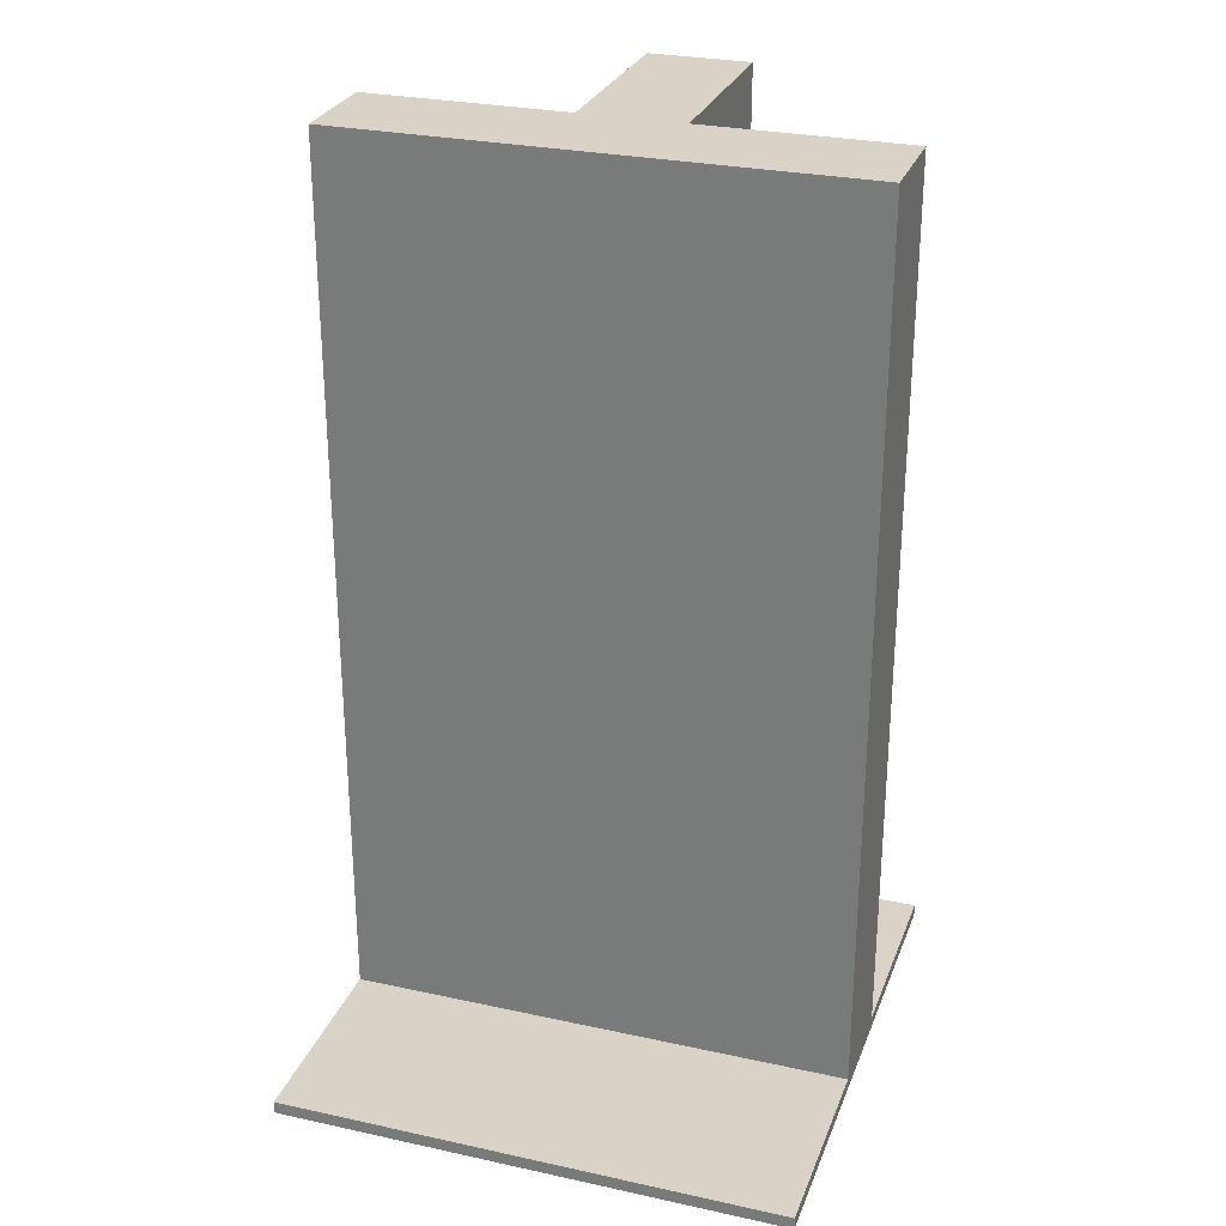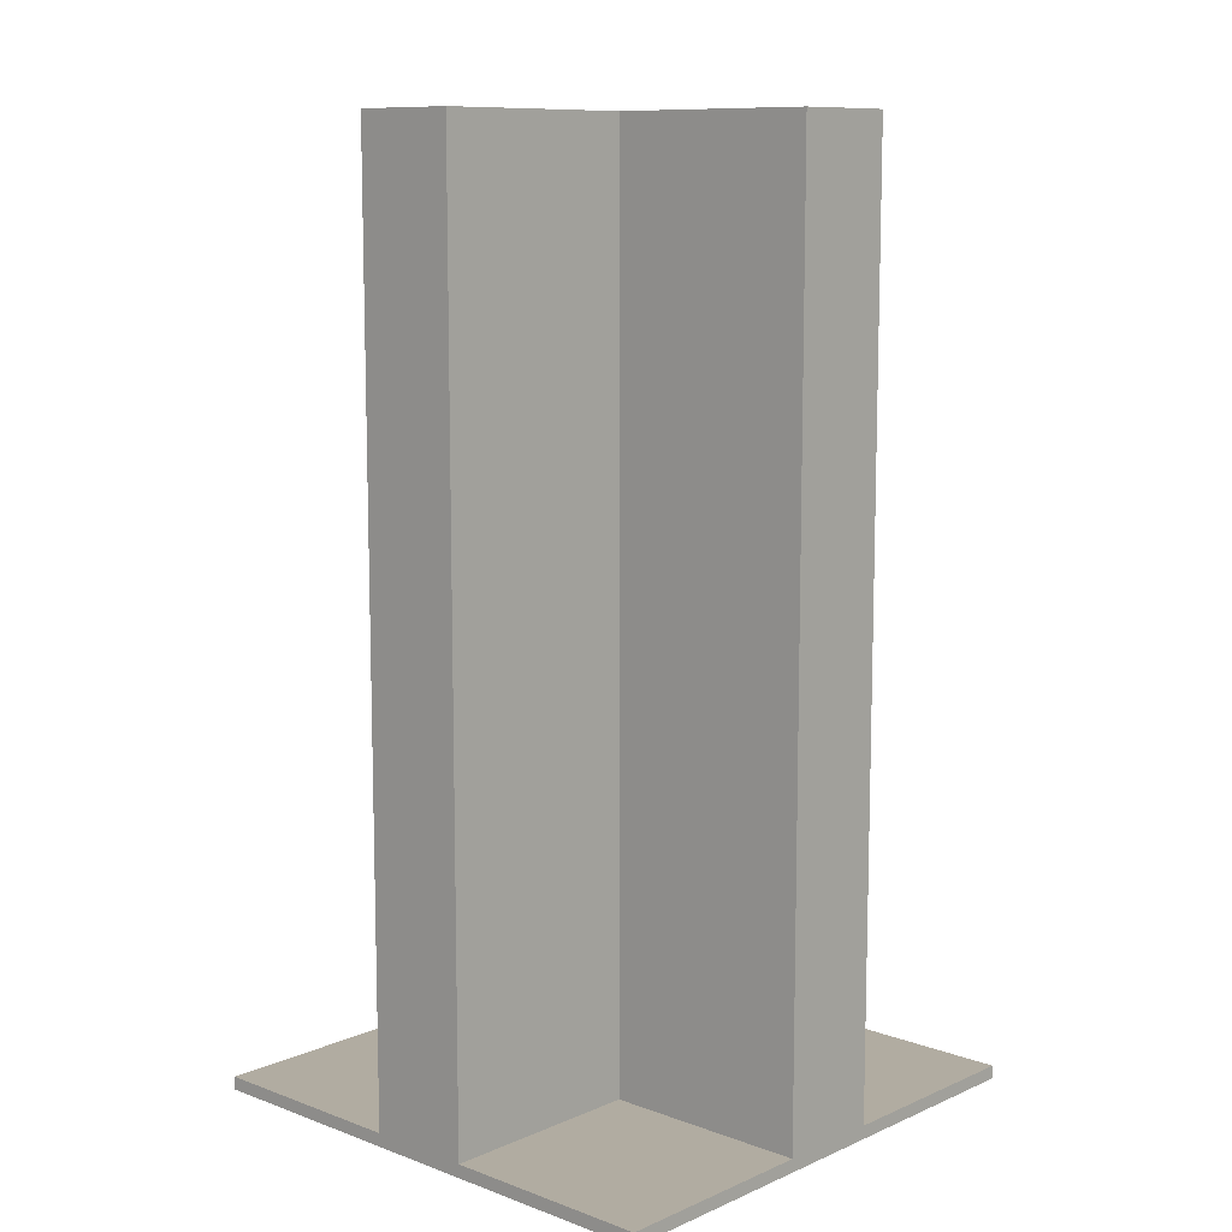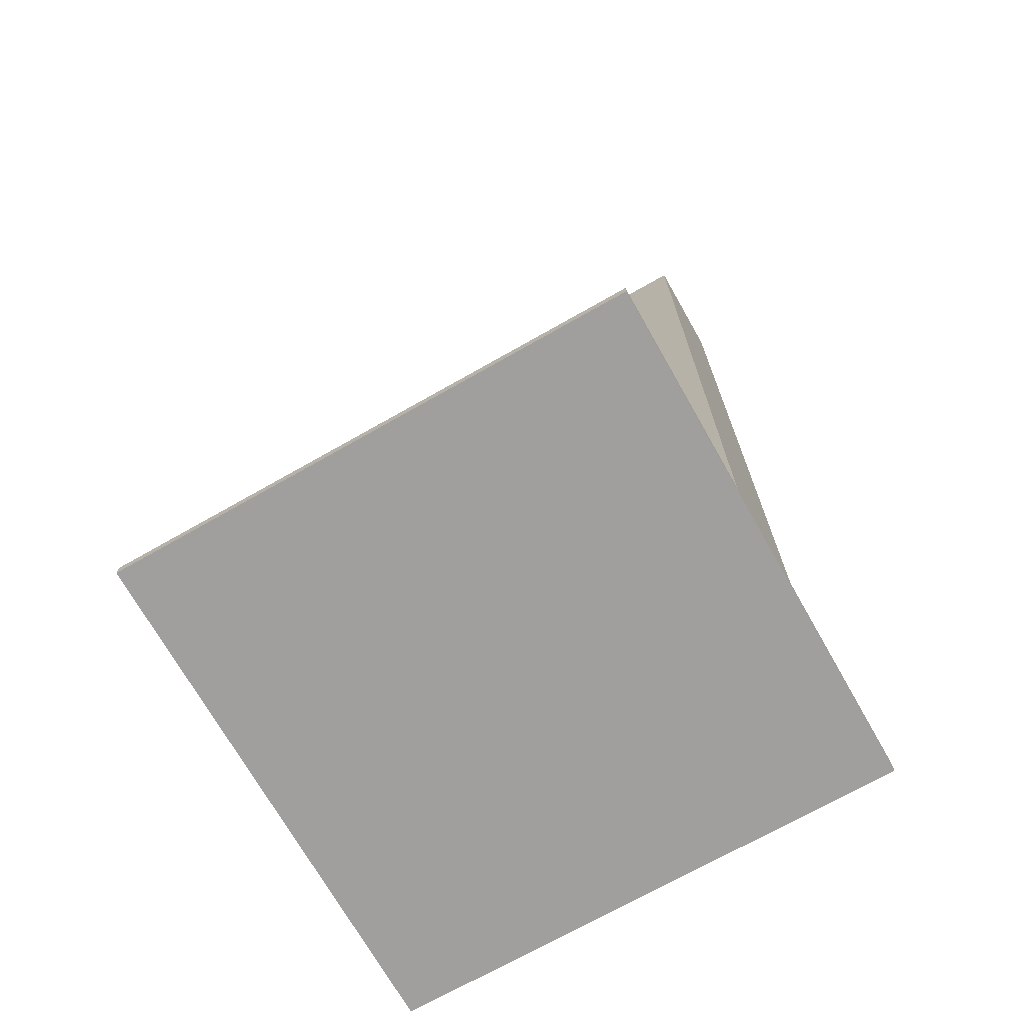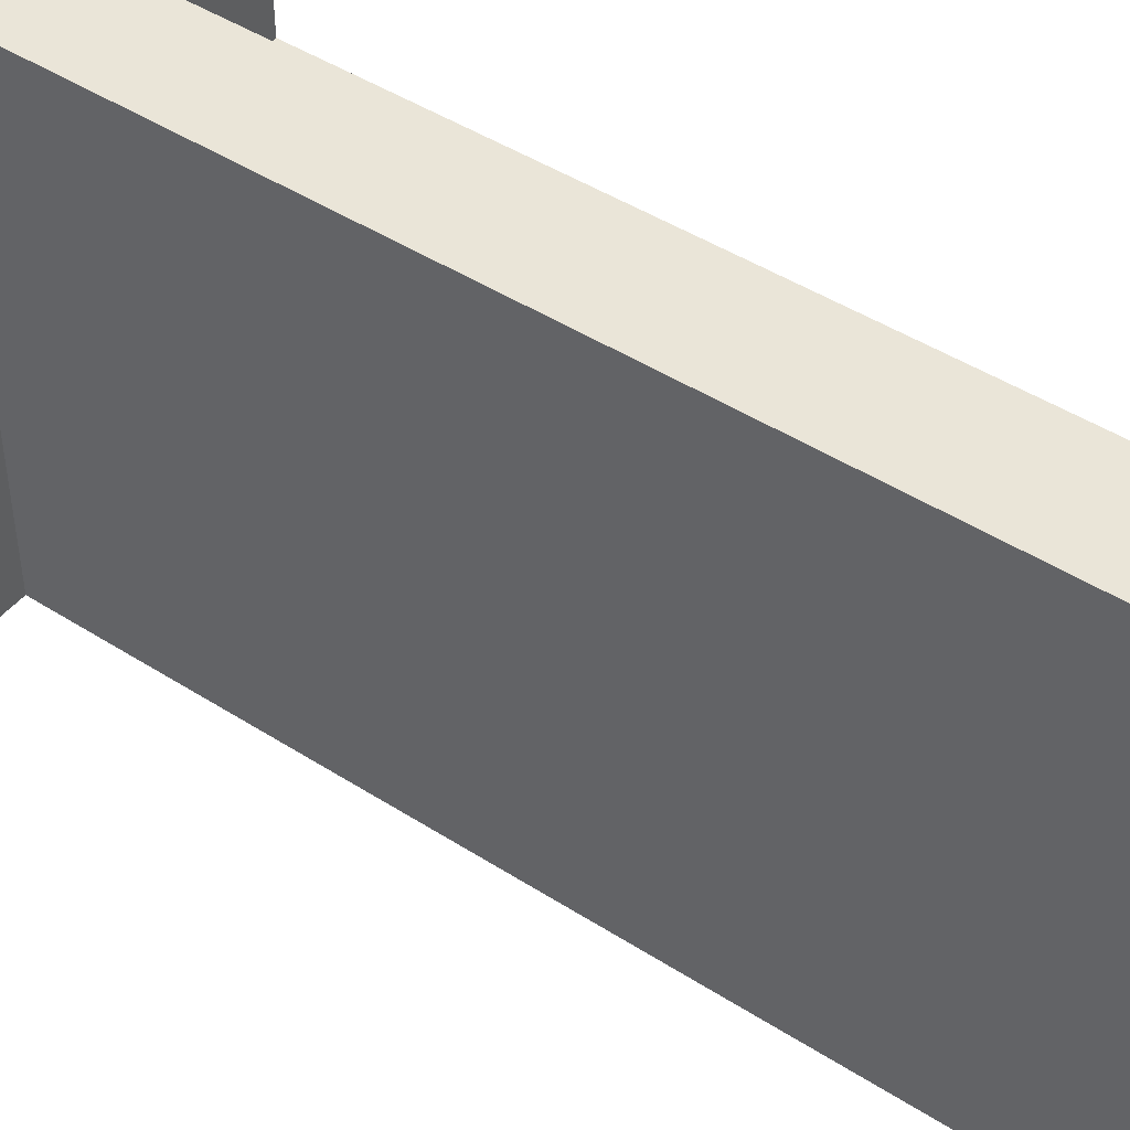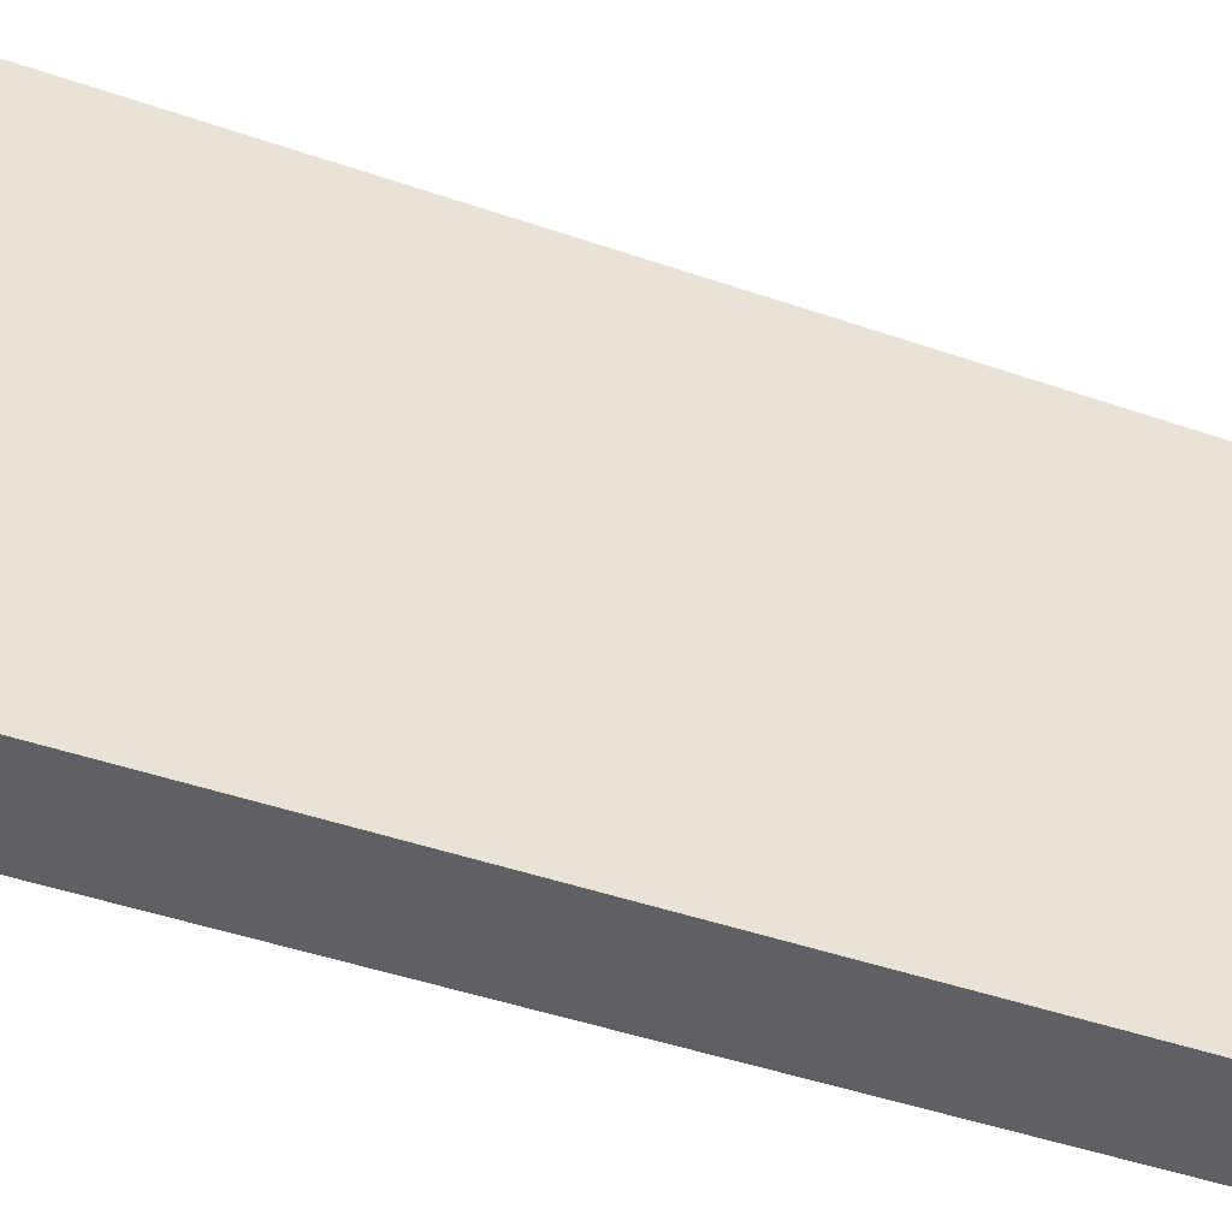
<metadata>
{"format":"obj","ext":"obj","renderer":"f3d","projection":"perspective","resolution":1024,"background":"white","views":[{"elev":28.0,"azim":108.3,"up":"+Y"},{"elev":10.2,"azim":-137.3,"up":"+Y"},{"elev":-71.4,"azim":119.6,"up":"+Y"},{"elev":45.5,"azim":126.5,"up":"+Z"},{"elev":-44.4,"azim":67.9,"up":"+Z"}]}
</metadata>
<code>
v -20 0 20
v -20 0 -20
v -20 1 20
v -20 1 4
v -20 1 3
v -20 1 -3
v -20 1 -4
v -20 1 -20
v -20 6 4
v -20 6 3
v -20 6 -3
v -20 6 -4
v -20 7 4
v -20 7 3
v -20 61 4
v -20 61 3
v -20 61 -3
v -20 61 -4
v -20 64 4
v -20 64 3
v -20 64 -3
v -20 64 -4
v -20 67 4
v -20 67 3
v -20 69 4
v -20 69 3
v -20 71 4
v -20 71 3
v -20 71 -3
v -20 71 -4
v -4 1 20
v -4 1 19
v -4 1 4
v -4 1 -4
v -4 1 -19
v -4 1 -20
v -4 6 20
v -4 6 4
v -4 6 -4
v -4 6 -20
v -4 7 20
v -4 7 4
v -4 61 20
v -4 61 4
v -4 61 -4
v -4 61 -20
v -4 63 7
v -4 63 6
v -4 64 20
v -4 64 7
v -4 64 6
v -4 64 4
v -4 64 -4
v -4 64 -20
v -4 65 7
v -4 65 6
v -4 66 -7
v -4 66 -8
v -4 66 -15
v -4 66 -16
v -4 67 20
v -4 67 19
v -4 67 10
v -4 67 9
v -4 67 -7
v -4 67 -8
v -4 67 -11
v -4 67 -12
v -4 67 -15
v -4 67 -16
v -4 68 20
v -4 68 19
v -4 68 10
v -4 68 9
v -4 69 15
v -4 69 14
v -4 69 10
v -4 69 9
v -4 69 -10
v -4 69 -11
v -4 69 -12
v -4 69 -18
v -4 69 -19
v -4 70 14
v -4 70 11
v -4 70 -9
v -4 70 -10
v -4 70 -18
v -4 70 -19
v -4 71 20
v -4 71 15
v -4 71 11
v -4 71 10
v -4 71 9
v -4 71 4
v -4 71 -4
v -4 71 -9
v -4 71 -11
v -4 71 -20
v 4 1 20
v 4 1 19
v 4 1 -19
v 4 1 -20
v 4 6 20
v 4 6 -20
v 4 7 20
v 4 7 -20
v 4 61 20
v 4 61 -20
v 4 64 20
v 4 64 -20
v 4 65 -1
v 4 65 -2
v 4 66 -1
v 4 66 -2
v 4 67 4
v 4 67 3
v 4 67 -1
v 4 67 -2
v 4 67 -12
v 4 67 -13
v 4 67 -19
v 4 67 -20
v 4 68 20
v 4 68 19
v 4 68 11
v 4 68 10
v 4 68 4
v 4 68 3
v 4 68 -12
v 4 68 -13
v 4 68 -19
v 4 68 -20
v 4 69 20
v 4 69 19
v 4 69 11
v 4 69 10
v 4 69 -2
v 4 69 -3
v 4 69 -12
v 4 69 -13
v 4 70 16
v 4 70 15
v 4 70 -0
v 4 70 -1
v 4 70 -3
v 4 70 -4
v 4 70 -14
v 4 70 -15
v 4 71 20
v 4 71 16
v 4 71 15
v 4 71 -0
v 4 71 -4
v 4 71 -12
v 4 71 -13
v 4 71 -14
v 4 71 -15
v 4 71 -20
v 20 0 20
v 20 0 -20
v 20 1 20
v 20 1 -20
v -20 0 20
v -20 1 20
v -4 1 20
v -4 6 20
v -4 7 20
v -4 61 20
v -4 64 20
v -4 67 20
v -4 68 20
v -4 71 20
v -3 1 20
v -3 6 20
v -3 7 20
v -3 61 20
v -3 64 20
v -3 67 20
v -3 68 20
v -3 71 20
v 3 1 20
v 3 6 20
v 3 7 20
v 3 61 20
v 3 64 20
v 3 68 20
v 3 69 20
v 3 71 20
v 4 1 20
v 4 6 20
v 4 7 20
v 4 61 20
v 4 64 20
v 4 68 20
v 4 69 20
v 4 71 20
v 20 0 20
v 20 1 20
v -20 1 4
v -20 6 4
v -20 7 4
v -20 61 4
v -20 64 4
v -20 67 4
v -20 69 4
v -20 71 4
v -19 1 4
v -19 67 4
v -19 69 4
v -18 1 4
v -15 70 4
v -15 71 4
v -14 68 4
v -14 70 4
v -13 68 4
v -13 71 4
v -8 66 4
v -8 67 4
v -7 66 4
v -7 67 4
v -4 1 4
v -4 6 4
v -4 7 4
v -4 61 4
v -4 64 4
v -4 71 4
v -20 1 -4
v -20 6 -4
v -20 61 -4
v -20 64 -4
v -20 71 -4
v -19 1 -4
v -18 1 -4
v -16 68 -4
v -16 69 -4
v -15 68 -4
v -15 69 -4
v -15 70 -4
v -15 71 -4
v -14 69 -4
v -14 70 -4
v -13 69 -4
v -13 71 -4
v -12 66 -4
v -12 67 -4
v -12 69 -4
v -12 71 -4
v -11 66 -4
v -11 67 -4
v -11 69 -4
v -11 71 -4
v -7 68 -4
v -7 69 -4
v -6 68 -4
v -6 69 -4
v -4 1 -4
v -4 6 -4
v -4 61 -4
v -4 64 -4
v -4 71 -4
v -20 0 -20
v -20 1 -20
v -4 1 -20
v -4 6 -20
v -4 61 -20
v -4 64 -20
v -4 71 -20
v -3 1 -20
v -3 6 -20
v -3 61 -20
v -3 64 -20
v -3 71 -20
v 3 1 -20
v 3 6 -20
v 3 7 -20
v 3 61 -20
v 3 64 -20
v 3 67 -20
v 3 68 -20
v 3 71 -20
v 4 1 -20
v 4 6 -20
v 4 7 -20
v 4 61 -20
v 4 64 -20
v 4 67 -20
v 4 68 -20
v 4 71 -20
v 20 0 -20
v 20 1 -20
v -20 0 20
v 20 0 20
v -19 0 19
v -18 0 19
v 19 0 19
v -19 0 -19
v -18 0 -19
v 19 0 -19
v -20 0 -20
v 20 0 -20
v -20 1 20
v -4 1 20
v 4 1 20
v 20 1 20
v -19 1 19
v -18 1 19
v -4 1 19
v 4 1 19
v 19 1 19
v -20 1 4
v -19 1 4
v -18 1 4
v -4 1 4
v -20 1 -4
v -19 1 -4
v -18 1 -4
v -4 1 -4
v -19 1 -19
v -18 1 -19
v -4 1 -19
v 4 1 -19
v 19 1 -19
v -20 1 -20
v -4 1 -20
v 4 1 -20
v 20 1 -20
v -4 71 20
v -3 71 20
v 3 71 20
v 4 71 20
v 3 71 16
v 4 71 16
v -4 71 15
v -3 71 15
v 3 71 15
v 4 71 15
v -4 71 11
v -3 71 11
v -4 71 10
v -3 71 10
v -4 71 9
v -3 71 9
v -20 71 4
v -15 71 4
v -13 71 4
v -4 71 4
v -3 71 4
v -20 71 3
v -15 71 3
v -13 71 3
v -4 71 3
v 3 71 -0
v 4 71 -0
v -20 71 -3
v -15 71 -3
v -13 71 -3
v -12 71 -3
v -11 71 -3
v -4 71 -3
v -20 71 -4
v -15 71 -4
v -13 71 -4
v -12 71 -4
v -11 71 -4
v -4 71 -4
v -3 71 -4
v 3 71 -4
v 4 71 -4
v -4 71 -9
v -3 71 -9
v -4 71 -11
v -3 71 -11
v 3 71 -12
v 4 71 -12
v 3 71 -13
v 4 71 -13
v 3 71 -14
v 4 71 -14
v 3 71 -15
v 4 71 -15
v -4 71 -20
v -3 71 -20
v 3 71 -20
v 4 71 -20
f 3 2 1
f 4 2 3
f 5 2 4
f 6 2 5
f 7 2 6
f 8 2 7
f 9 5 4
f 10 6 5
f 10 5 9
f 11 7 6
f 11 6 10
f 12 7 11
f 13 10 9
f 14 11 10
f 14 10 13
f 15 14 13
f 16 11 14
f 16 14 15
f 17 12 11
f 17 11 16
f 18 12 17
f 19 16 15
f 20 17 16
f 20 16 19
f 21 18 17
f 21 17 20
f 22 18 21
f 23 20 19
f 24 21 20
f 24 20 23
f 25 24 23
f 26 21 24
f 26 24 25
f 27 26 25
f 28 21 26
f 28 26 27
f 29 22 21
f 29 21 28
f 30 22 29
f 37 32 31
f 37 33 32
f 38 33 37
f 39 36 35
f 39 35 34
f 40 36 39
f 41 38 37
f 42 38 41
f 43 42 41
f 44 42 43
f 45 40 39
f 46 40 45
f 47 44 43
f 48 44 47
f 49 47 43
f 50 48 47
f 50 47 49
f 51 44 48
f 51 48 50
f 52 44 51
f 53 46 45
f 54 46 53
f 55 50 49
f 55 51 50
f 56 52 51
f 56 51 55
f 57 54 53
f 58 54 57
f 59 54 58
f 60 54 59
f 61 55 49
f 61 56 55
f 62 56 61
f 63 56 62
f 64 56 63
f 65 57 53
f 65 58 57
f 66 59 58
f 66 58 65
f 67 59 66
f 68 59 67
f 69 60 59
f 69 59 68
f 70 54 60
f 70 60 69
f 71 62 61
f 72 63 62
f 72 62 71
f 73 64 63
f 73 63 72
f 74 56 64
f 74 64 73
f 75 73 72
f 75 72 71
f 75 74 73
f 76 74 75
f 77 74 76
f 78 56 74
f 78 74 77
f 79 66 65
f 79 67 66
f 80 68 67
f 80 67 79
f 81 69 68
f 81 68 80
f 81 70 69
f 82 54 70
f 82 70 81
f 83 54 82
f 84 77 76
f 84 76 75
f 85 77 84
f 86 79 65
f 87 80 79
f 87 79 86
f 88 83 82
f 88 81 80
f 88 82 81
f 89 54 83
f 89 83 88
f 90 75 71
f 91 85 84
f 91 75 90
f 91 84 75
f 92 77 85
f 92 85 91
f 93 78 77
f 93 77 92
f 94 56 78
f 94 78 93
f 95 52 56
f 95 56 94
f 96 86 65
f 96 65 53
f 97 87 86
f 97 86 96
f 98 88 80
f 98 87 97
f 98 80 87
f 98 89 88
f 99 54 89
f 99 89 98
f 100 101 104
f 102 103 104
f 101 102 104
f 104 103 105
f 104 105 106
f 106 105 107
f 106 107 108
f 108 107 109
f 108 109 110
f 110 109 111
f 110 111 112
f 112 111 113
f 110 112 114
f 112 113 114
f 113 111 115
f 114 113 115
f 110 114 116
f 114 115 116
f 116 115 117
f 117 115 118
f 115 111 119
f 118 115 119
f 119 111 120
f 120 111 121
f 121 111 122
f 122 111 123
f 110 116 124
f 124 116 125
f 125 116 126
f 126 116 127
f 116 117 128
f 127 116 128
f 117 118 129
f 128 117 129
f 119 120 130
f 120 121 130
f 121 122 131
f 130 121 131
f 122 123 132
f 131 122 132
f 132 123 133
f 124 125 134
f 125 126 135
f 134 125 135
f 126 127 136
f 135 126 136
f 127 128 137
f 136 127 137
f 128 129 137
f 118 119 138
f 132 133 138
f 119 130 138
f 131 132 138
f 130 131 138
f 138 133 139
f 139 133 140
f 140 133 141
f 135 136 142
f 134 135 142
f 136 137 142
f 142 137 143
f 137 129 144
f 143 137 144
f 129 118 144
f 118 138 145
f 144 118 145
f 138 139 145
f 139 140 146
f 145 139 146
f 146 140 147
f 141 133 148
f 148 133 149
f 134 142 150
f 142 143 151
f 150 142 151
f 143 144 152
f 151 143 152
f 144 145 153
f 152 144 153
f 145 146 153
f 146 147 153
f 147 140 154
f 153 147 154
f 140 141 155
f 154 140 155
f 141 148 156
f 155 141 156
f 148 149 157
f 156 148 157
f 149 133 158
f 157 149 158
f 158 133 159
f 160 161 162
f 162 161 163
f 166 165 164
f 174 166 164
f 174 167 166
f 175 168 167
f 175 167 174
f 176 169 168
f 176 168 175
f 177 170 169
f 177 169 176
f 178 171 170
f 178 170 177
f 179 172 171
f 179 171 178
f 180 173 172
f 180 172 179
f 181 173 180
f 182 179 178
f 182 178 177
f 182 181 180
f 182 180 179
f 182 177 176
f 182 176 175
f 182 175 174
f 182 174 164
f 183 181 182
f 184 181 183
f 185 181 184
f 186 181 185
f 187 181 186
f 188 181 187
f 189 181 188
f 190 182 164
f 190 183 182
f 191 184 183
f 191 183 190
f 192 185 184
f 192 184 191
f 193 186 185
f 193 185 192
f 194 187 186
f 194 186 193
f 195 188 187
f 195 187 194
f 196 189 188
f 196 188 195
f 197 189 196
f 198 190 164
f 199 190 198
f 208 201 200
f 209 205 204
f 209 206 205
f 210 207 206
f 210 206 209
f 211 201 208
f 212 207 210
f 212 210 209
f 213 207 212
f 214 212 209
f 215 213 212
f 215 212 214
f 216 214 209
f 216 215 214
f 217 213 215
f 217 215 216
f 218 209 204
f 218 216 209
f 218 217 216
f 219 217 218
f 220 218 204
f 220 219 218
f 221 217 219
f 221 219 220
f 222 201 211
f 223 202 201
f 223 201 222
f 224 203 202
f 224 202 223
f 225 204 203
f 225 203 224
f 226 220 204
f 226 204 225
f 226 221 220
f 227 217 221
f 227 221 226
f 228 229 233
f 233 229 234
f 231 232 235
f 235 232 236
f 231 235 237
f 235 236 237
f 236 232 238
f 237 236 238
f 238 232 239
f 239 232 240
f 237 238 241
f 238 239 241
f 239 240 242
f 241 239 242
f 237 241 243
f 241 242 243
f 242 240 244
f 243 242 244
f 231 237 245
f 237 243 245
f 243 244 245
f 245 244 246
f 246 244 247
f 247 244 248
f 231 245 249
f 245 246 249
f 246 247 250
f 249 246 250
f 247 248 251
f 250 247 251
f 251 248 252
f 249 250 253
f 250 251 253
f 251 252 253
f 253 252 254
f 249 253 255
f 253 254 255
f 254 252 256
f 255 254 256
f 234 229 257
f 229 230 258
f 257 229 258
f 230 231 259
f 258 230 259
f 231 249 260
f 259 231 260
f 249 255 260
f 255 256 260
f 256 252 261
f 260 256 261
f 262 263 264
f 262 264 269
f 264 265 269
f 265 266 270
f 269 265 270
f 266 267 271
f 270 266 271
f 267 268 272
f 271 267 272
f 272 268 273
f 270 271 274
f 269 270 274
f 272 273 274
f 271 272 274
f 262 269 274
f 274 273 275
f 275 273 276
f 276 273 277
f 277 273 278
f 278 273 279
f 279 273 280
f 280 273 281
f 262 274 282
f 274 275 282
f 275 276 283
f 282 275 283
f 276 277 284
f 283 276 284
f 277 278 285
f 284 277 285
f 278 279 286
f 285 278 286
f 279 280 287
f 286 279 287
f 280 281 288
f 287 280 288
f 288 281 289
f 262 282 290
f 290 282 291
f 294 293 292
f 295 293 294
f 296 293 295
f 297 294 292
f 297 295 294
f 298 296 295
f 298 295 297
f 299 293 296
f 299 296 298
f 300 298 297
f 300 297 292
f 300 299 298
f 301 293 299
f 301 299 300
f 302 303 306
f 306 303 307
f 307 303 308
f 304 305 309
f 309 305 310
f 302 306 311
f 306 307 312
f 311 306 312
f 307 308 313
f 312 307 313
f 313 308 314
f 315 316 319
f 316 317 319
f 317 318 320
f 319 317 320
f 320 318 321
f 309 310 322
f 310 305 323
f 322 310 323
f 320 321 324
f 319 320 324
f 315 319 324
f 324 321 325
f 322 323 326
f 323 305 327
f 326 323 327
f 329 330 332
f 330 331 332
f 332 331 333
f 328 329 334
f 329 332 335
f 334 329 335
f 332 333 336
f 335 332 336
f 336 333 337
f 334 335 338
f 335 336 339
f 338 335 339
f 338 339 340
f 339 336 341
f 340 339 341
f 340 341 342
f 341 336 343
f 342 341 343
f 342 343 347
f 343 336 348
f 347 343 348
f 344 345 349
f 345 346 350
f 349 345 350
f 346 347 351
f 350 346 351
f 347 348 352
f 351 347 352
f 336 337 353
f 352 348 353
f 351 352 353
f 350 351 353
f 349 350 353
f 348 336 353
f 353 337 354
f 349 353 355
f 355 353 356
f 356 353 357
f 357 353 358
f 358 353 359
f 359 353 360
f 355 356 361
f 356 357 362
f 361 356 362
f 357 358 363
f 362 357 363
f 358 359 364
f 363 358 364
f 359 360 365
f 364 359 365
f 360 353 366
f 365 360 366
f 366 353 367
f 353 354 368
f 367 353 368
f 368 354 369
f 366 367 370
f 367 368 371
f 370 367 371
f 370 371 372
f 371 368 373
f 372 371 373
f 368 369 374
f 373 368 374
f 374 369 375
f 373 374 376
f 374 375 376
f 376 375 377
f 373 376 378
f 376 377 378
f 378 377 379
f 373 378 380
f 378 379 380
f 380 379 381
f 372 373 382
f 373 380 383
f 382 373 383
f 380 381 384
f 383 380 384
f 384 381 385

</code>
